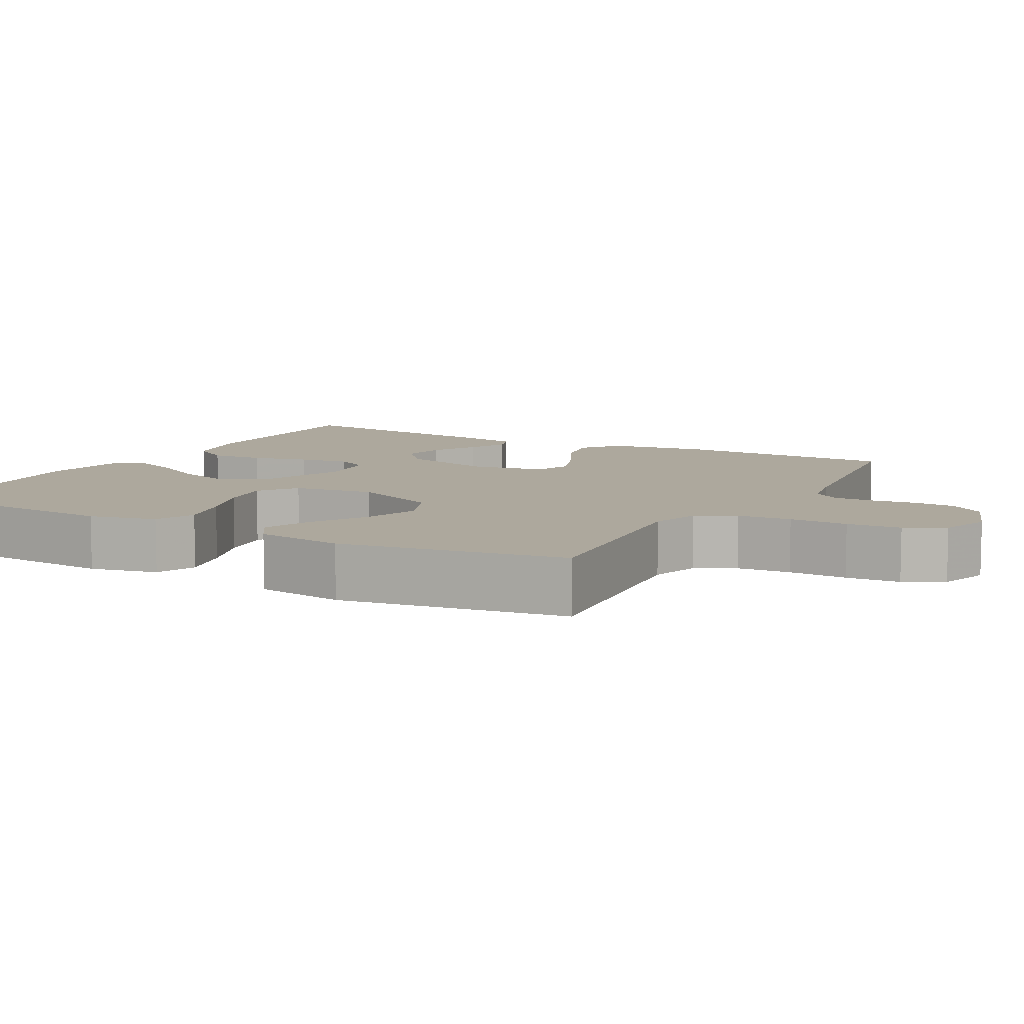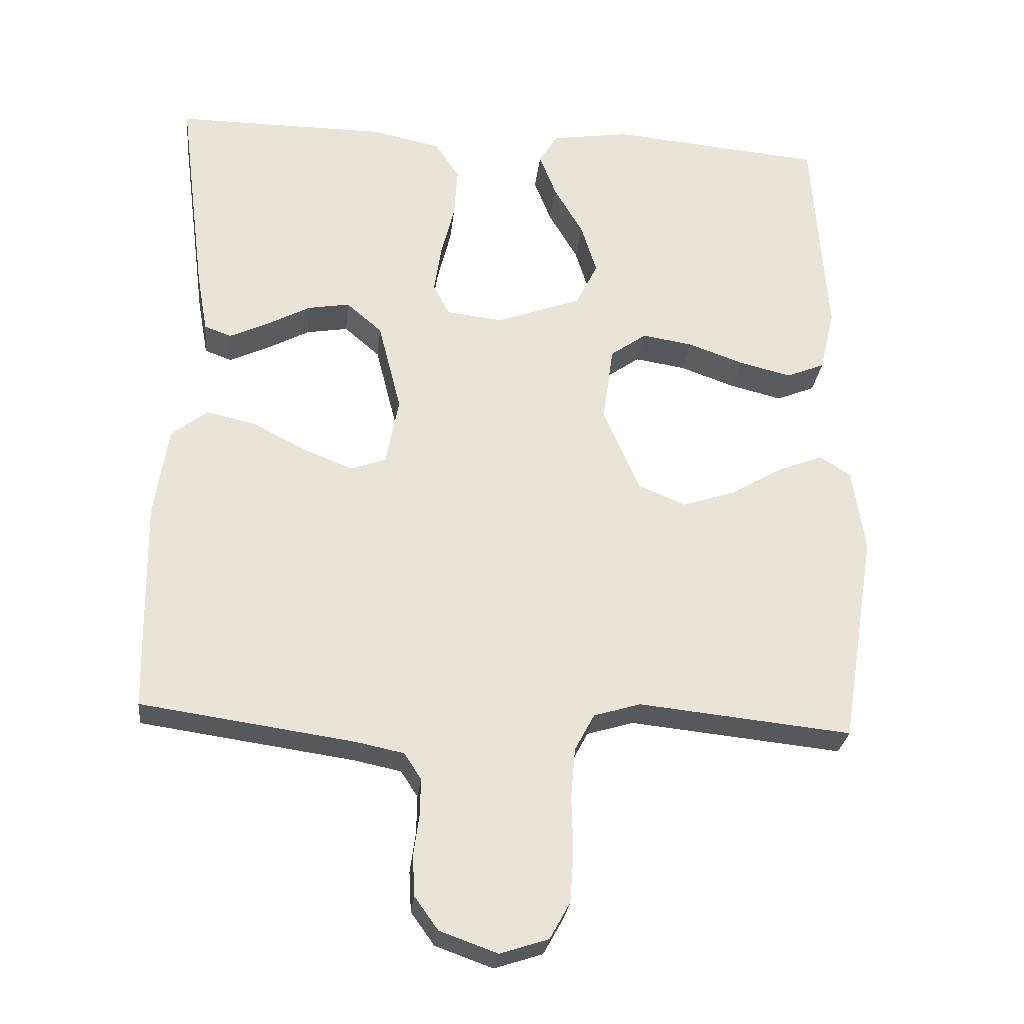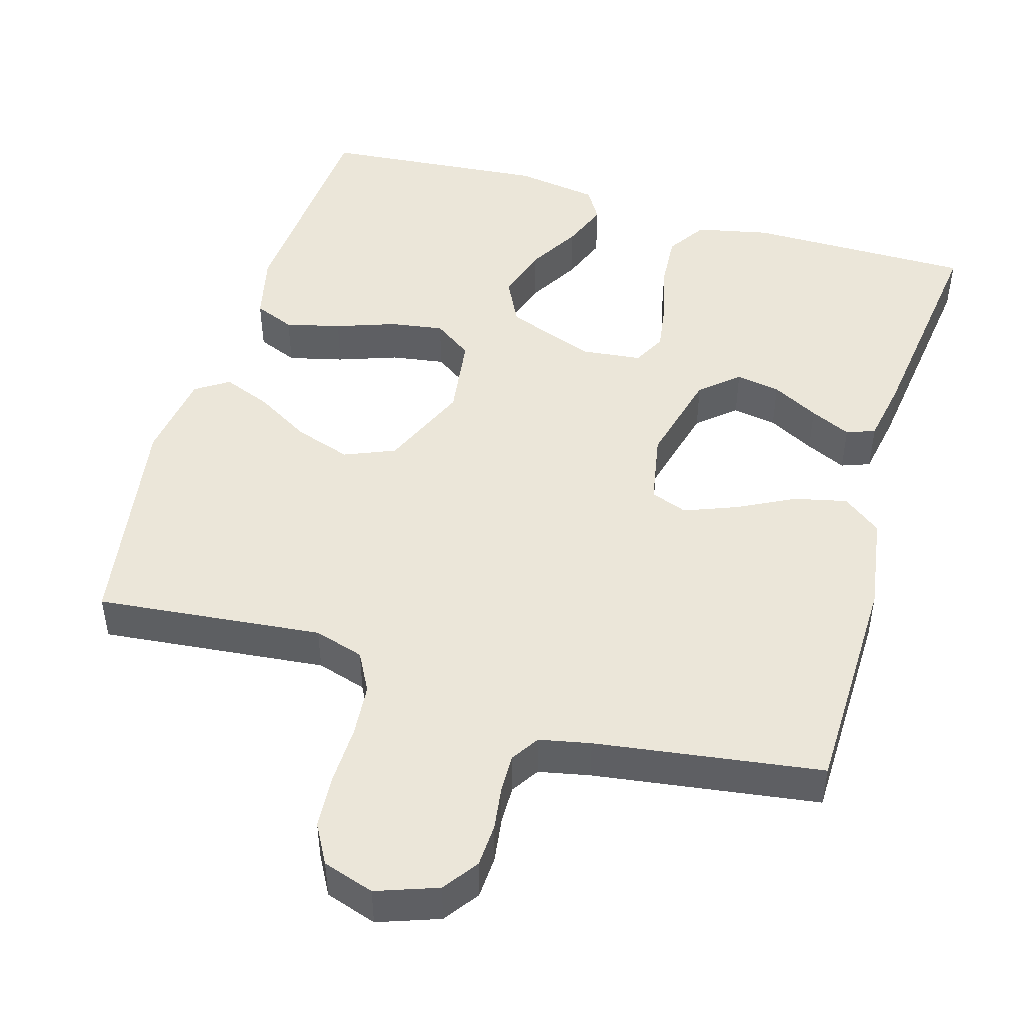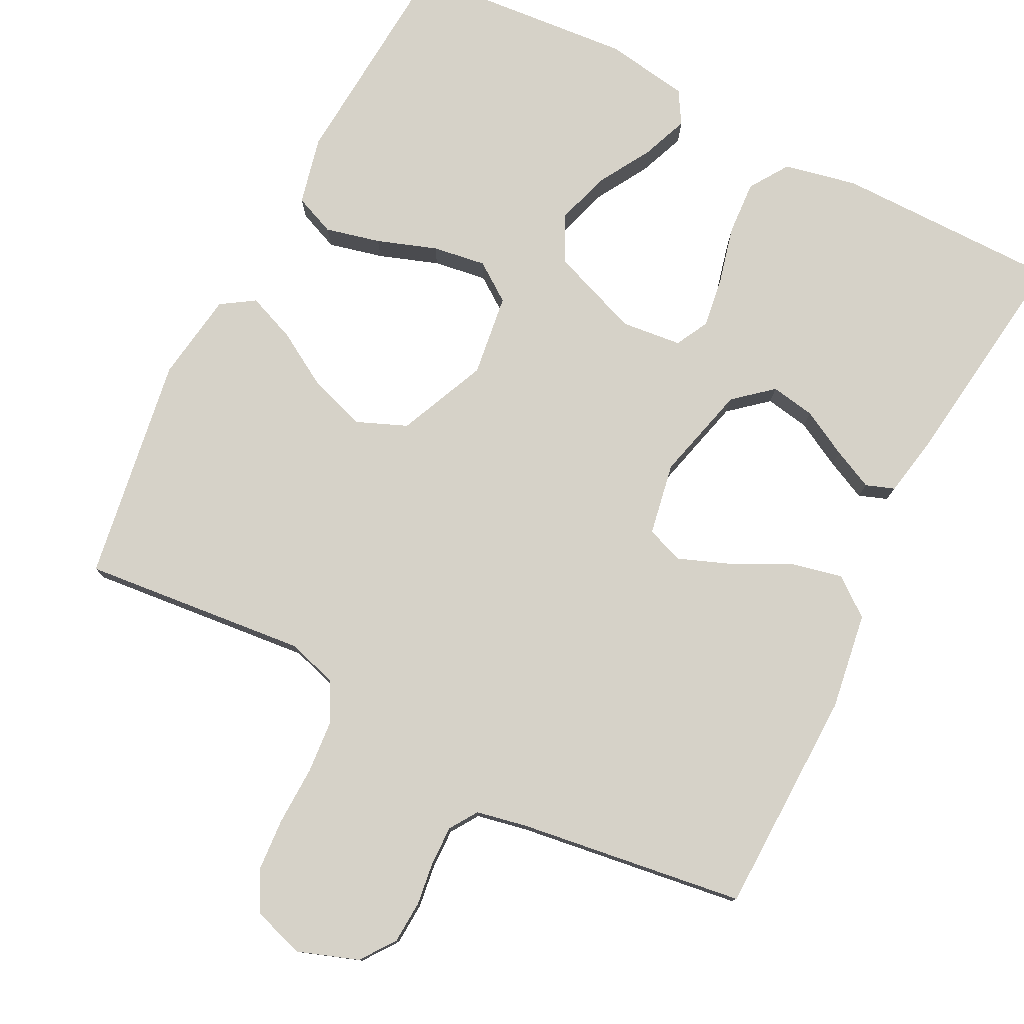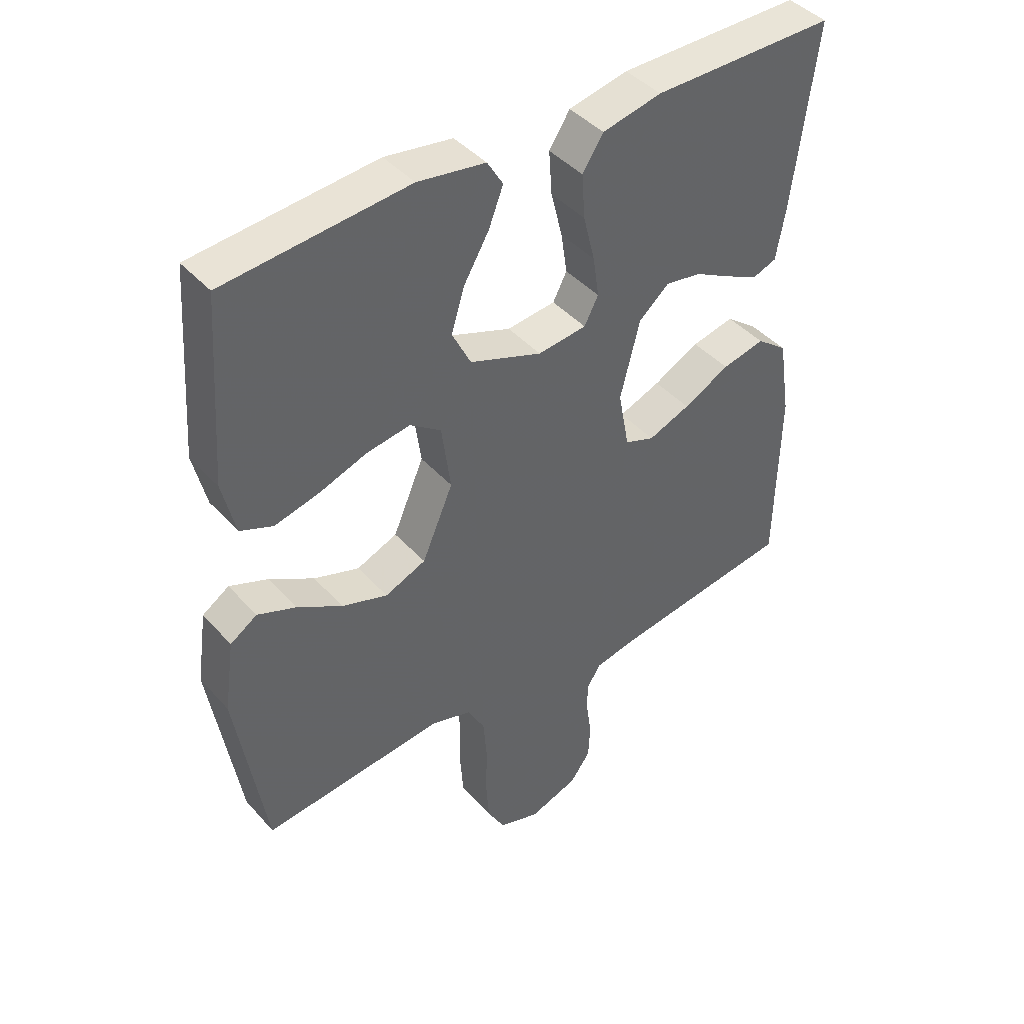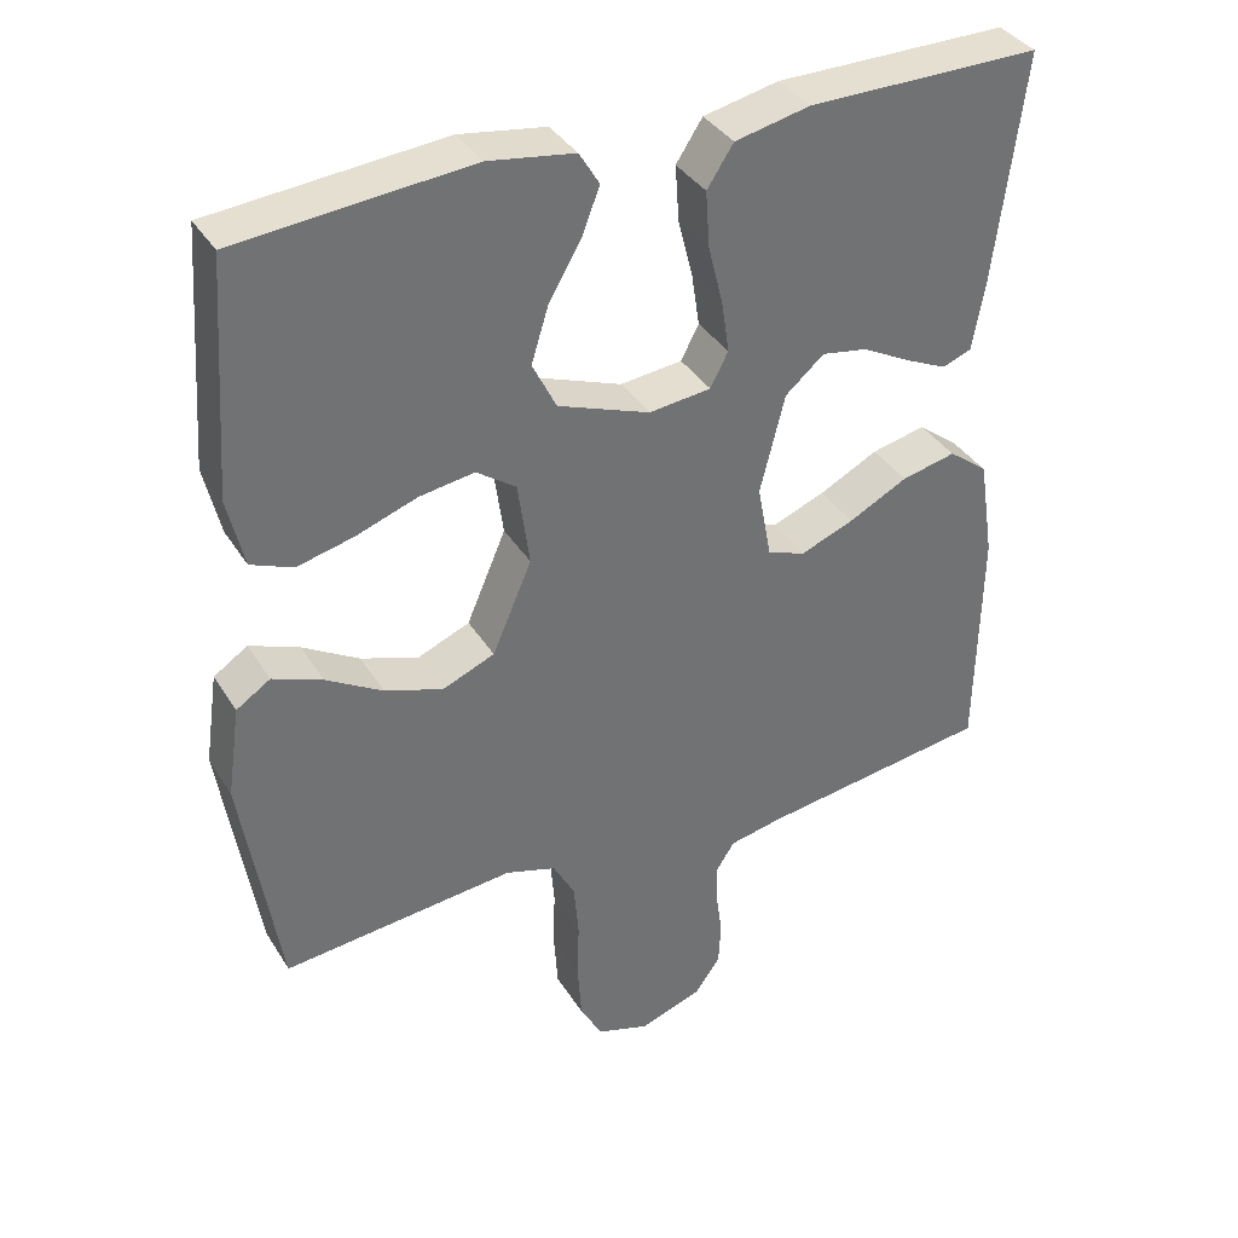
<metadata>
{"format":"obj","ext":"obj","renderer":"f3d","projection":"perspective","resolution":1024,"background":"white","views":[{"elev":8.7,"azim":119.0,"up":"+Y"},{"elev":-27.5,"azim":-6.2,"up":"+Z"},{"elev":47.6,"azim":-163.6,"up":"+Y"},{"elev":78.3,"azim":-152.8,"up":"+Y"},{"elev":42.8,"azim":142.0,"up":"+Z"},{"elev":36.7,"azim":152.0,"up":"+Z"}]}
</metadata>
<code>
v -0.5 0.07 0.5
v -0.2 0.07 0.499
v -0.103 0.07 0.478
v -0.069 0.07 0.426
v -0.074 0.07 0.354
v -0.093 0.07 0.278
v -0.103 0.07 0.211
v -0.08 0.07 0.167
v 0 0.07 0.158
v 0.119 0.07 0.202
v 0.15 0.07 0.264
v 0.128 0.07 0.335
v 0.087 0.07 0.405
v 0.063 0.07 0.467
v 0.089 0.07 0.51
v 0.2 0.07 0.527
v 0.5 0.07 0.5
v 0.521 0.07 0.2
v 0.5 0.07 0.11
v 0.446 0.07 0.088
v 0.373 0.07 0.106
v 0.294 0.07 0.134
v 0.223 0.07 0.145
v 0.172 0.07 0.109
v 0.157 0.07 0
v 0.208 0.07 -0.118
v 0.275 0.07 -0.146
v 0.35 0.07 -0.121
v 0.423 0.07 -0.078
v 0.487 0.07 -0.053
v 0.531 0.07 -0.082
v 0.548 0.07 -0.2
v 0.5 0.07 -0.5
v 0.2 0.07 -0.469
v 0.134 0.07 -0.489
v 0.106 0.07 -0.541
v 0.1 0.07 -0.612
v 0.102 0.07 -0.69
v 0.097 0.07 -0.762
v 0.068 0.07 -0.814
v 0 0.07 -0.836
v -0.081 0.07 -0.807
v -0.114 0.07 -0.761
v -0.117 0.07 -0.704
v -0.109 0.07 -0.646
v -0.108 0.07 -0.594
v -0.132 0.07 -0.557
v -0.2 0.07 -0.543
v -0.5 0.07 -0.5
v -0.505 0.07 -0.2
v -0.485 0.07 -0.071
v -0.434 0.07 -0.032
v -0.364 0.07 -0.048
v -0.288 0.07 -0.087
v -0.219 0.07 -0.114
v -0.17 0.07 -0.096
v -0.152 0.07 0
v -0.184 0.07 0.127
v -0.234 0.07 0.17
v -0.293 0.07 0.16
v -0.355 0.07 0.127
v -0.409 0.07 0.102
v -0.447 0.07 0.116
v -0.462 0.07 0.2
v -0.5 0 0.5
v -0.2 0 0.499
v -0.103 0 0.478
v -0.069 0 0.426
v -0.074 0 0.354
v -0.093 0 0.278
v -0.103 0 0.211
v -0.08 0 0.167
v 0 0 0.158
v 0.119 0 0.202
v 0.15 0 0.264
v 0.128 0 0.335
v 0.087 0 0.405
v 0.063 0 0.467
v 0.089 0 0.51
v 0.2 0 0.527
v 0.5 0 0.5
v 0.521 0 0.2
v 0.5 0 0.11
v 0.446 0 0.088
v 0.373 0 0.106
v 0.294 0 0.134
v 0.223 0 0.145
v 0.172 0 0.109
v 0.157 0 0
v 0.208 0 -0.118
v 0.275 0 -0.146
v 0.35 0 -0.121
v 0.423 0 -0.078
v 0.487 0 -0.053
v 0.531 0 -0.082
v 0.548 0 -0.2
v 0.5 0 -0.5
v 0.2 0 -0.469
v 0.134 0 -0.489
v 0.106 0 -0.541
v 0.1 0 -0.612
v 0.102 0 -0.69
v 0.097 0 -0.762
v 0.068 0 -0.814
v 0 0 -0.836
v -0.081 0 -0.807
v -0.114 0 -0.761
v -0.117 0 -0.704
v -0.109 0 -0.646
v -0.108 0 -0.594
v -0.132 0 -0.557
v -0.2 0 -0.543
v -0.5 0 -0.5
v -0.505 0 -0.2
v -0.485 0 -0.071
v -0.434 0 -0.032
v -0.364 0 -0.048
v -0.288 0 -0.087
v -0.219 0 -0.114
v -0.17 0 -0.096
v -0.152 0 0
v -0.184 0 0.127
v -0.234 0 0.17
v -0.293 0 0.16
v -0.355 0 0.127
v -0.409 0 0.102
v -0.447 0 0.116
v -0.462 0 0.2
f 4 5 6
f 3 4 6
f 2 3 6
f 1 2 6
f 64 1 6
f 63 64 6
f 62 63 6
f 61 62 6
f 60 61 6
f 59 60 6 7
f 58 59 7 8
f 57 58 8 9
f 56 57 9 10
f 52 53 54
f 51 52 54
f 50 51 54
f 49 50 54
f 48 49 54
f 47 48 54 55
f 46 47 55 56
f 43 44 45
f 42 43 45
f 41 42 45
f 40 41 45
f 39 40 45
f 38 39 45
f 37 38 45
f 36 37 45 46
f 46 56 10
f 36 46 10
f 35 36 10
f 32 33 34
f 31 32 34
f 30 31 34
f 29 30 34
f 28 29 34
f 27 28 34 35
f 20 21 22
f 19 20 22
f 18 19 22
f 17 18 22
f 16 17 22
f 15 16 22
f 14 15 22
f 13 14 22
f 12 13 22
f 11 12 22 23
f 10 11 23 24
f 26 27 35
f 25 26 35
f 25 35 10
f 10 24 25
f 70 69 68
f 70 68 67
f 70 67 66
f 70 66 65
f 70 65 128
f 70 128 127
f 70 127 126
f 70 126 125
f 70 125 124
f 71 70 124 123
f 72 71 123 122
f 73 72 122 121
f 74 73 121 120
f 118 117 116
f 118 116 115
f 118 115 114
f 118 114 113
f 118 113 112
f 119 118 112 111
f 120 119 111 110
f 109 108 107
f 109 107 106
f 109 106 105
f 109 105 104
f 109 104 103
f 109 103 102
f 109 102 101
f 110 109 101 100
f 74 120 110
f 74 110 100
f 74 100 99
f 98 97 96
f 98 96 95
f 98 95 94
f 98 94 93
f 98 93 92
f 99 98 92 91
f 86 85 84
f 86 84 83
f 86 83 82
f 86 82 81
f 86 81 80
f 86 80 79
f 86 79 78
f 86 78 77
f 86 77 76
f 87 86 76 75
f 88 87 75 74
f 99 91 90
f 99 90 89
f 74 99 89
f 89 88 74
f 1 65 66 2
f 2 66 67 3
f 3 67 68 4
f 4 68 69 5
f 5 69 70 6
f 6 70 71 7
f 7 71 72 8
f 8 72 73 9
f 9 73 74 10
f 10 74 75 11
f 11 75 76 12
f 12 76 77 13
f 13 77 78 14
f 14 78 79 15
f 15 79 80 16
f 16 80 81 17
f 17 81 82 18
f 18 82 83 19
f 19 83 84 20
f 20 84 85 21
f 21 85 86 22
f 22 86 87 23
f 23 87 88 24
f 24 88 89 25
f 25 89 90 26
f 26 90 91 27
f 27 91 92 28
f 28 92 93 29
f 29 93 94 30
f 30 94 95 31
f 31 95 96 32
f 32 96 97 33
f 33 97 98 34
f 34 98 99 35
f 35 99 100 36
f 36 100 101 37
f 37 101 102 38
f 38 102 103 39
f 39 103 104 40
f 40 104 105 41
f 41 105 106 42
f 42 106 107 43
f 43 107 108 44
f 44 108 109 45
f 45 109 110 46
f 46 110 111 47
f 47 111 112 48
f 48 112 113 49
f 49 113 114 50
f 50 114 115 51
f 51 115 116 52
f 52 116 117 53
f 53 117 118 54
f 54 118 119 55
f 55 119 120 56
f 56 120 121 57
f 57 121 122 58
f 58 122 123 59
f 59 123 124 60
f 60 124 125 61
f 61 125 126 62
f 62 126 127 63
f 63 127 128 64
f 64 128 65 1

</code>
